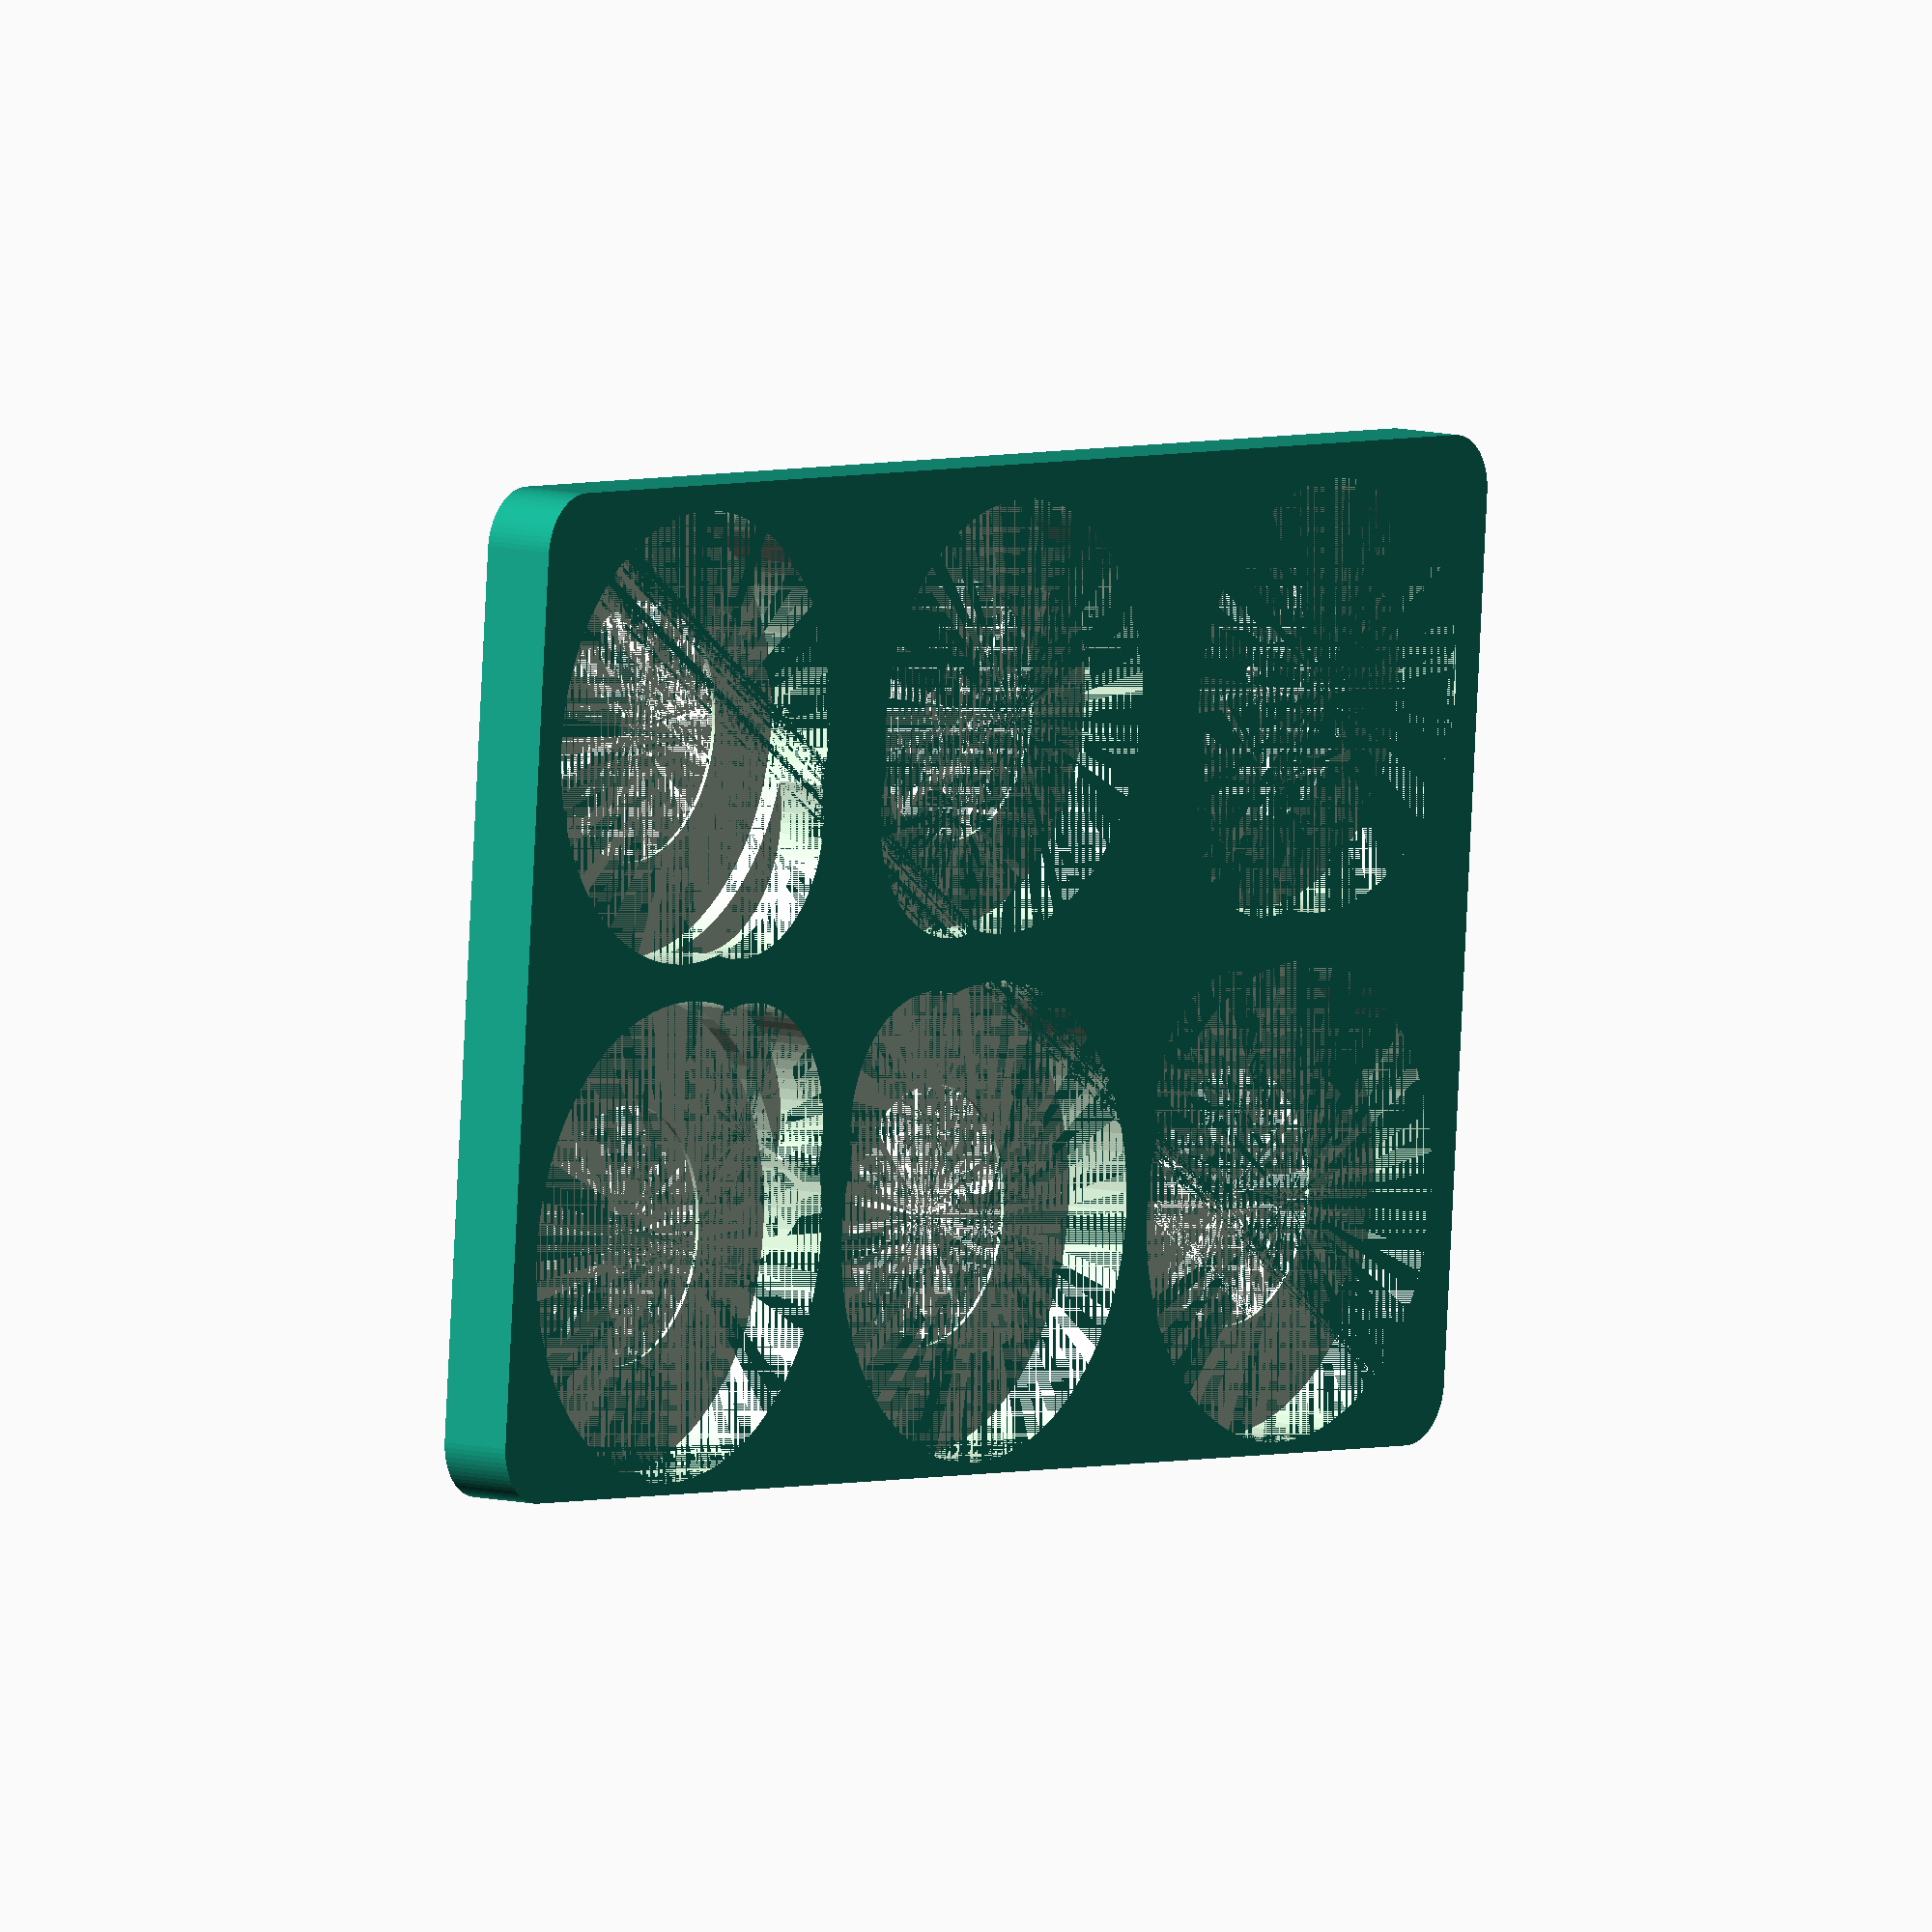
<openscad>
$fn=75;

card_width = 54;
card_length = 85;

lip_thickness = .2;
card_thickness = lip_thickness + 3;

long_edge_thickness = 1;
short_edge_thickness = 2;

// https://economy-finance.ec.europa.eu/euro/euro-coins-and-notes/euro-coins/common-sides-euro-coins_en
one_euro = 23.25;
two_euro = 25.75;
fifty_cent = 24.25;

finger_hole_dia = 14;
offset_finger_hole_lip = 1;

coins = [two_euro,   fifty_cent,
         two_euro,   one_euro,
         two_euro,   one_euro];

diameter_sums_1 = [ for (j=len(coins)-1, d=coins[j]; j>-1; j=j-2, d=d+(coins[j]==undef?0:coins[j])) d];
diameter_sums_2 = [ for (j=len(coins)-2, d=coins[j]; j>-1; j=j-2, d=d+(coins[j]==undef?0:coins[j])) d];
diameter_sum_1 = diameter_sums_1[len(diameter_sums_1)-1];
diameter_sum_2 = diameter_sums_2[len(diameter_sums_2)-1];
inter_hole_spacing_1 = (card_length-diameter_sum_1-2*short_edge_thickness)/2;
inter_hole_spacing_2 = (card_length-diameter_sum_2-2*short_edge_thickness)/2;

inter_hole_spacings = [inter_hole_spacing_1, inter_hole_spacing_2];

module base(thickness=4, rounding=3.18) {
    translate([rounding,rounding,0])
    minkowski() {
        cube([card_length-rounding*2, card_width-rounding*2, thickness/2]);
        cylinder(r=rounding, h=thickness/2);
    }
}

module coin(dia, thickness=4, rot=45) {
    h=lip_thickness;
    // translate([short_edge_thickness,-card_width/2+dia/2+long_edge_thickness,0])
    translate([short_edge_thickness,-card_width/4,0])
        translate([dia/2,0,0]) {
            translate([0,0,h])
                cylinder(r=dia/2, h=thickness-h);
            finger_hole_dia = min(finger_hole_dia, dia-2);
            cylinder(r=finger_hole_dia/2, h=thickness);
            rotate([0,0,rot])
                translate([dia/2-5,0,h+offset_finger_hole_lip])
                    cylinder(r=finger_hole_dia/2, h=thickness-(h+offset_finger_hole_lip));
        }
}


module just_coins() {
    difference(){
        base();
        translate([0,card_width/2,0]) {

            for (i = [0:len(coins)-1]) {
                if (i < 2) {
                    mirror([0,i%2,0]) coin(coins[i]);
                } else {
                    distances = [ for (j=i-2, d=coins[j]; j>-1; j=j-2, d=d+(coins[j]==undef?0:coins[j])) d];
                    distance = distances[len(distances)-1];
                    echo("distance", distance);

                    translate([distance+inter_hole_spacings[(i+1)%2]*(i/2-i%2*.5), 0, 0])
                        mirror([0,i%2,0])
                            coin(coins[i], rot=45+90);
                }

            }
        }
    }
}

just_coins();

</openscad>
<views>
elev=171.4 azim=184.7 roll=233.9 proj=o view=wireframe
</views>
